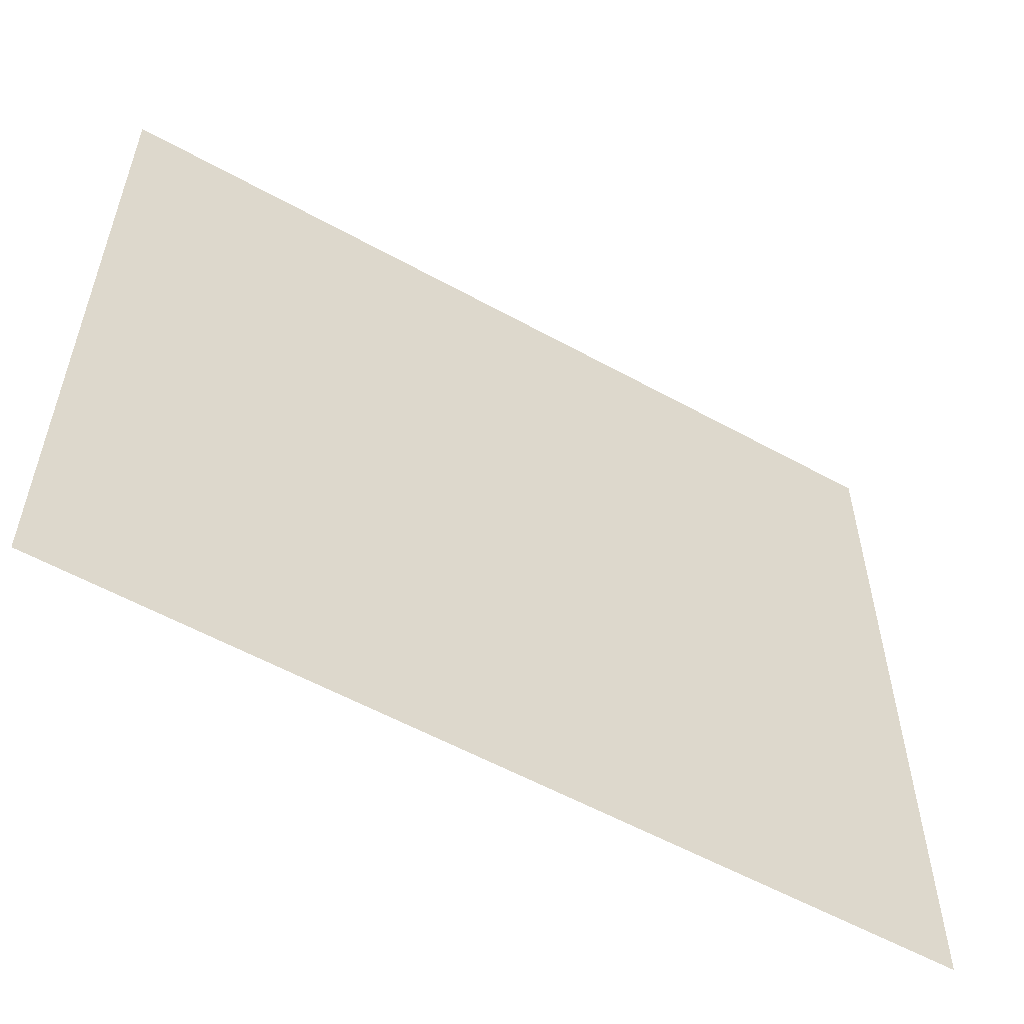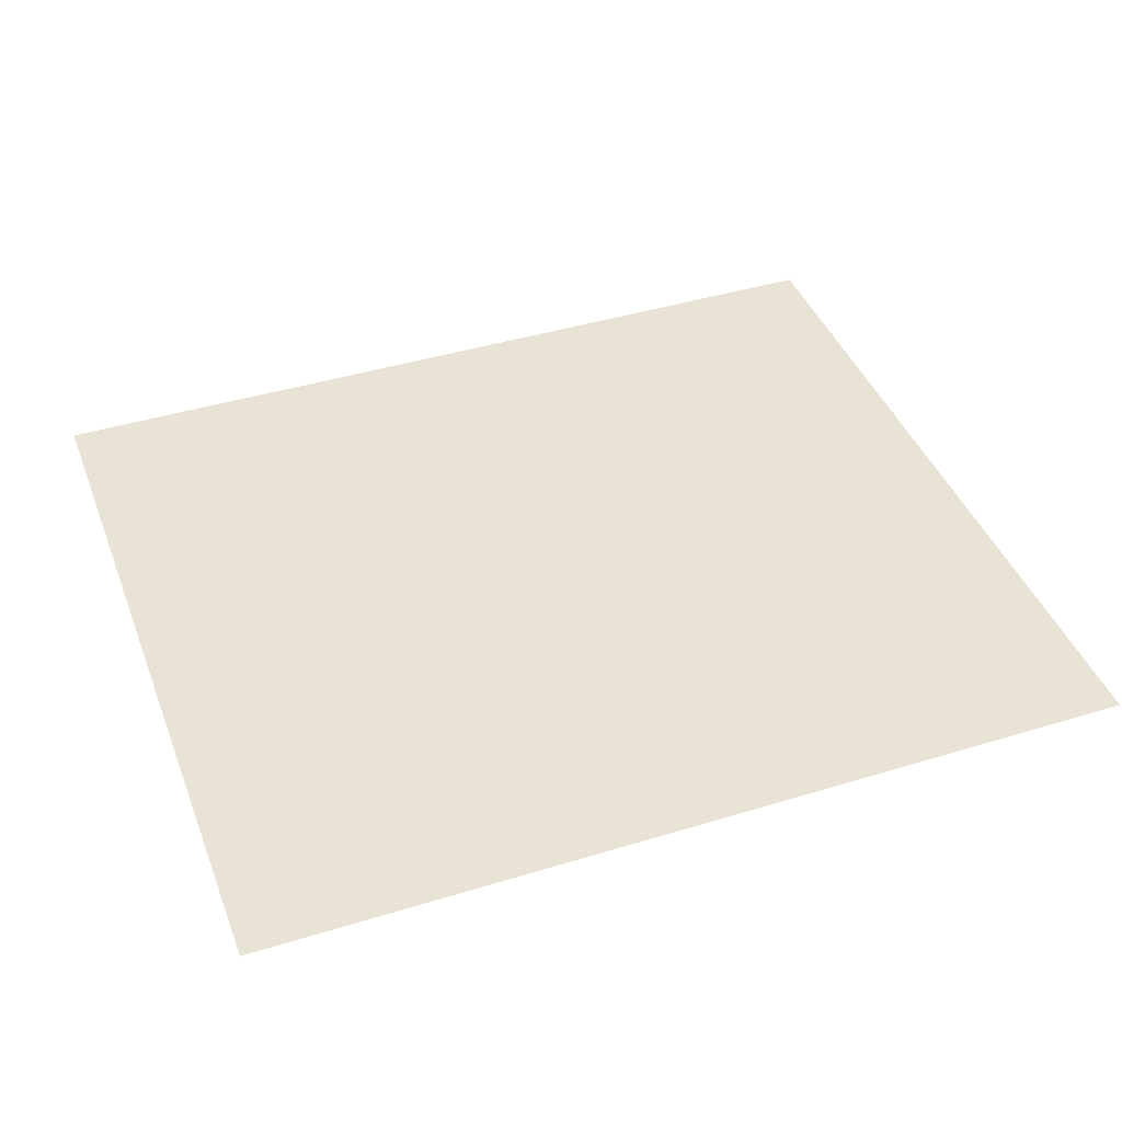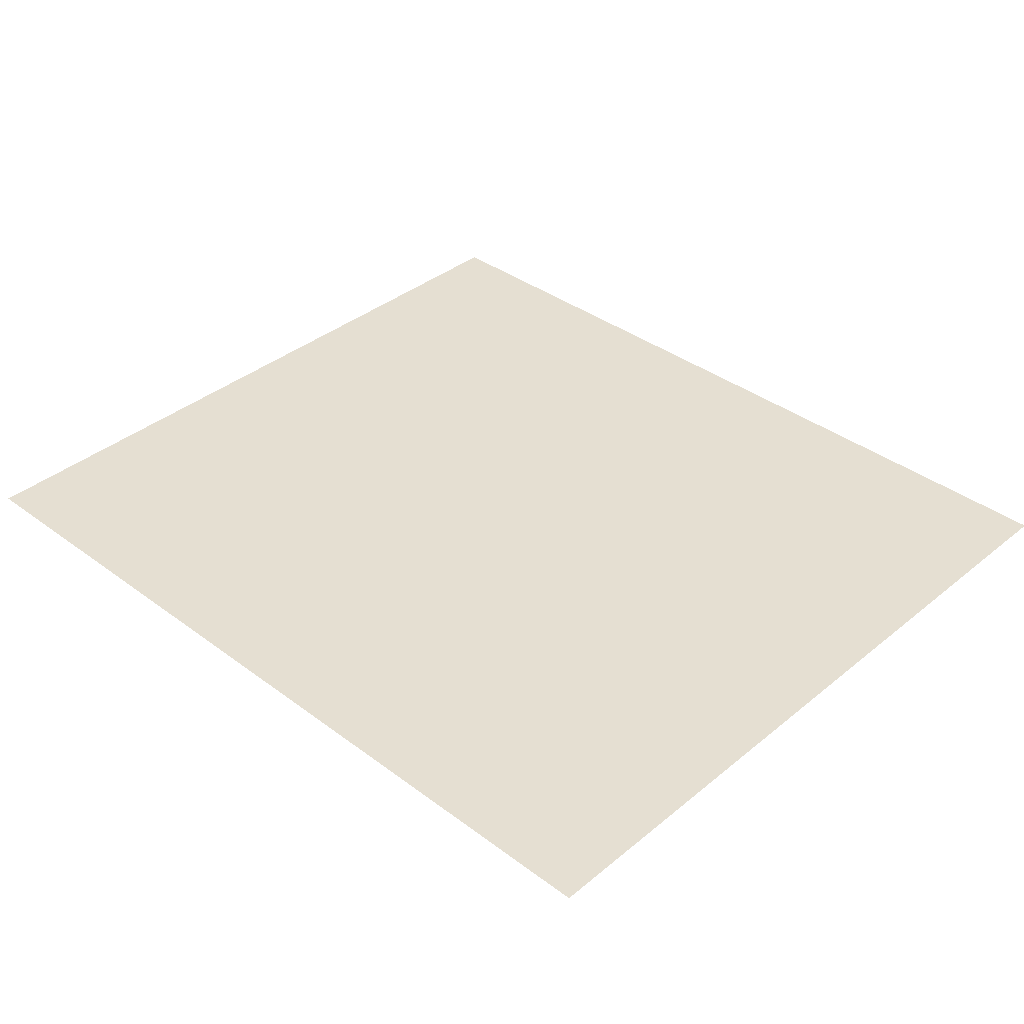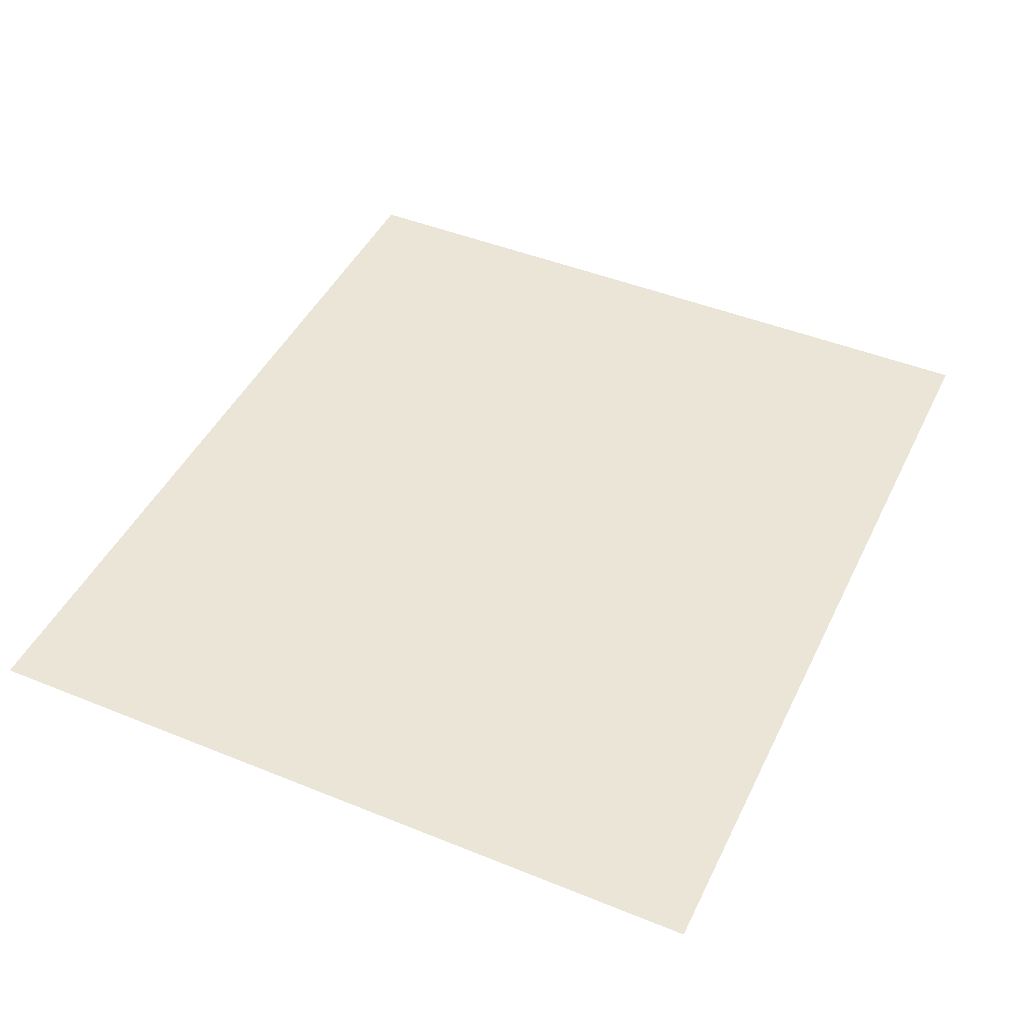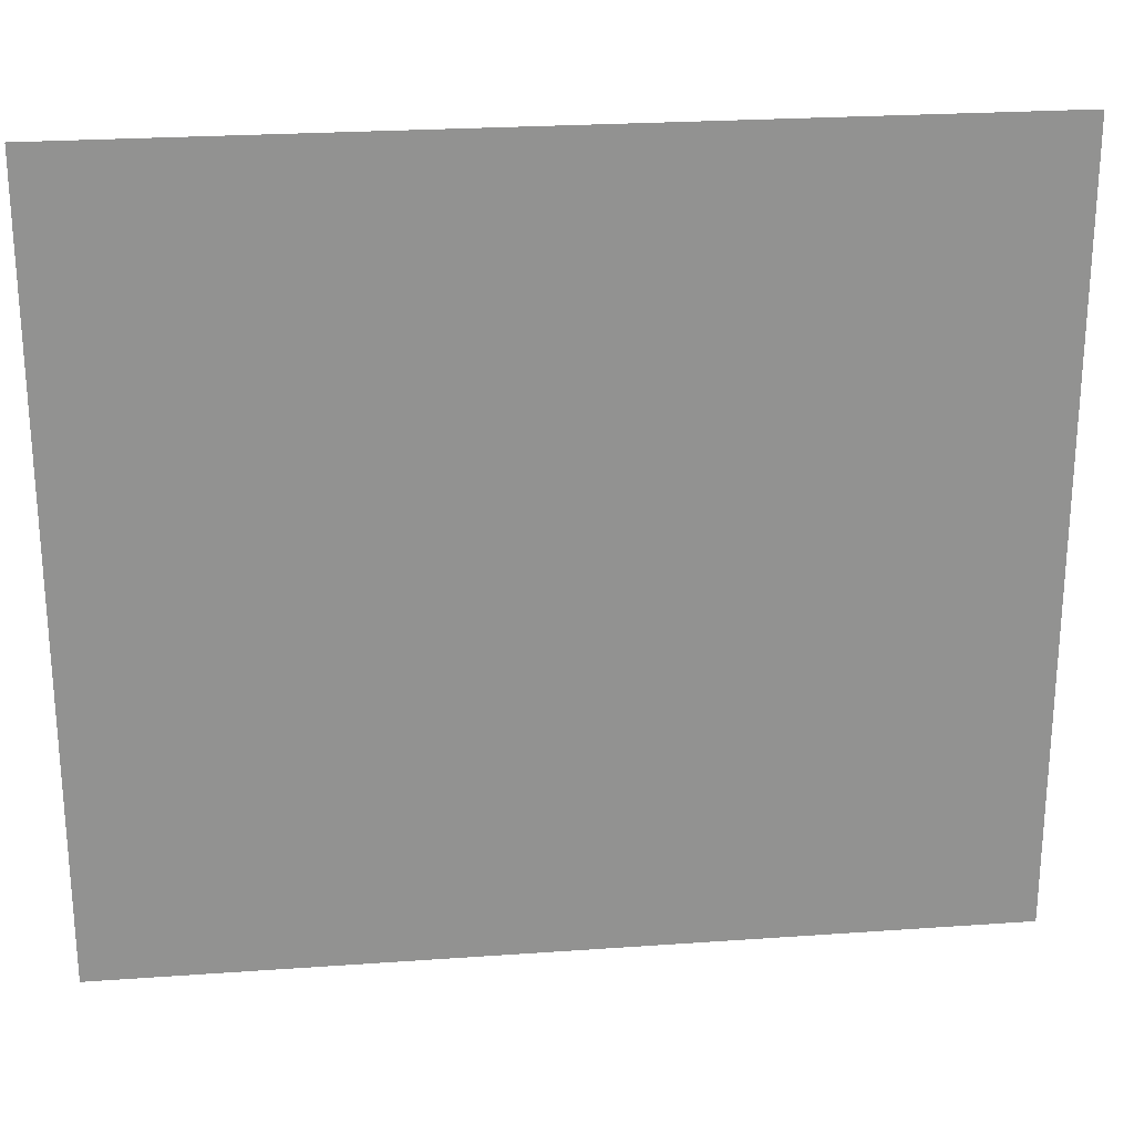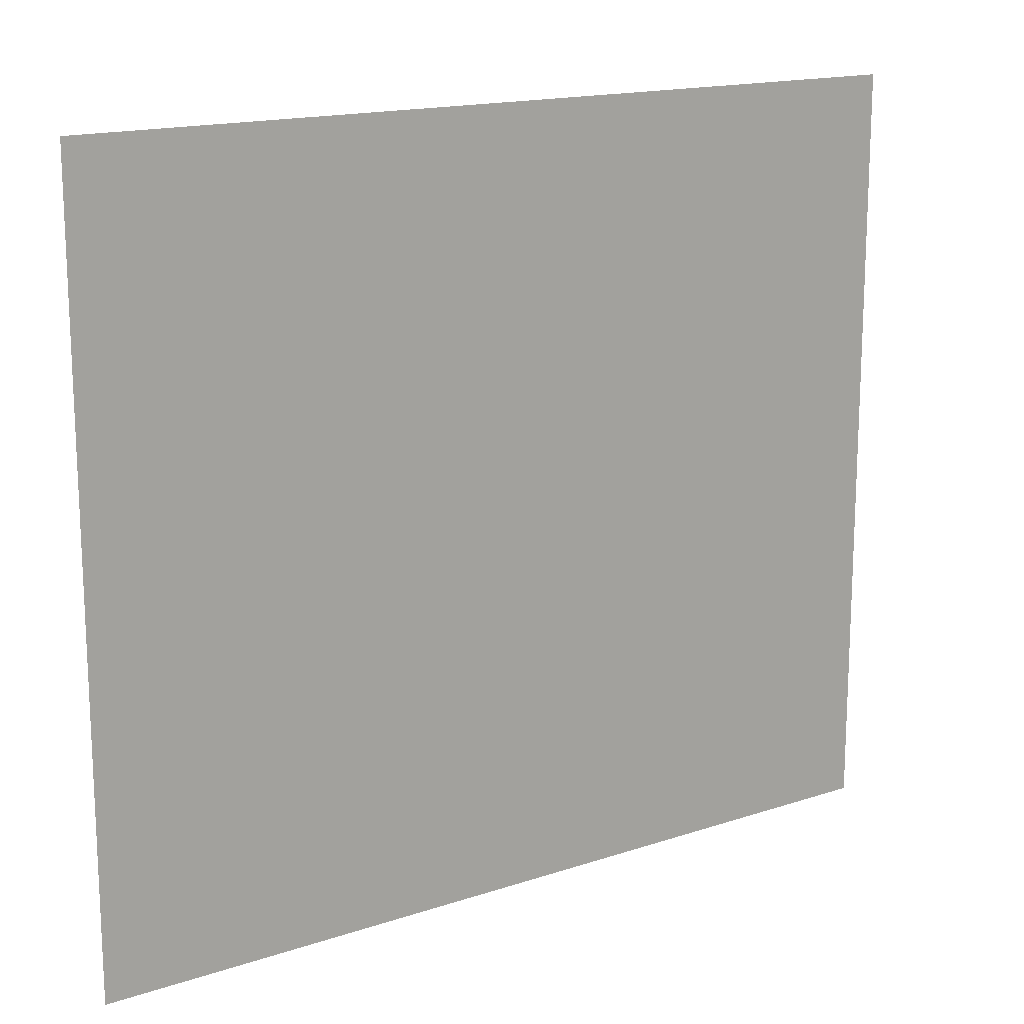
<metadata>
{"format":"obj","ext":"obj","renderer":"f3d","projection":"perspective","resolution":1024,"background":"white","views":[{"elev":-56.8,"azim":-30.0,"up":"+Z"},{"elev":42.2,"azim":159.8,"up":"+Y"},{"elev":37.3,"azim":-136.3,"up":"+Y"},{"elev":45.6,"azim":-65.0,"up":"+Y"},{"elev":24.2,"azim":173.3,"up":"+Z"},{"elev":16.0,"azim":145.4,"up":"+Z"}]}
</metadata>
<code>
v 12.7 47.8 -2.724e-21
v 12.7 47.8 11.11
v 0 47.8 11.11
v 0 47.8 -2.724e-21
f 2 1 3
f 1 4 3

</code>
